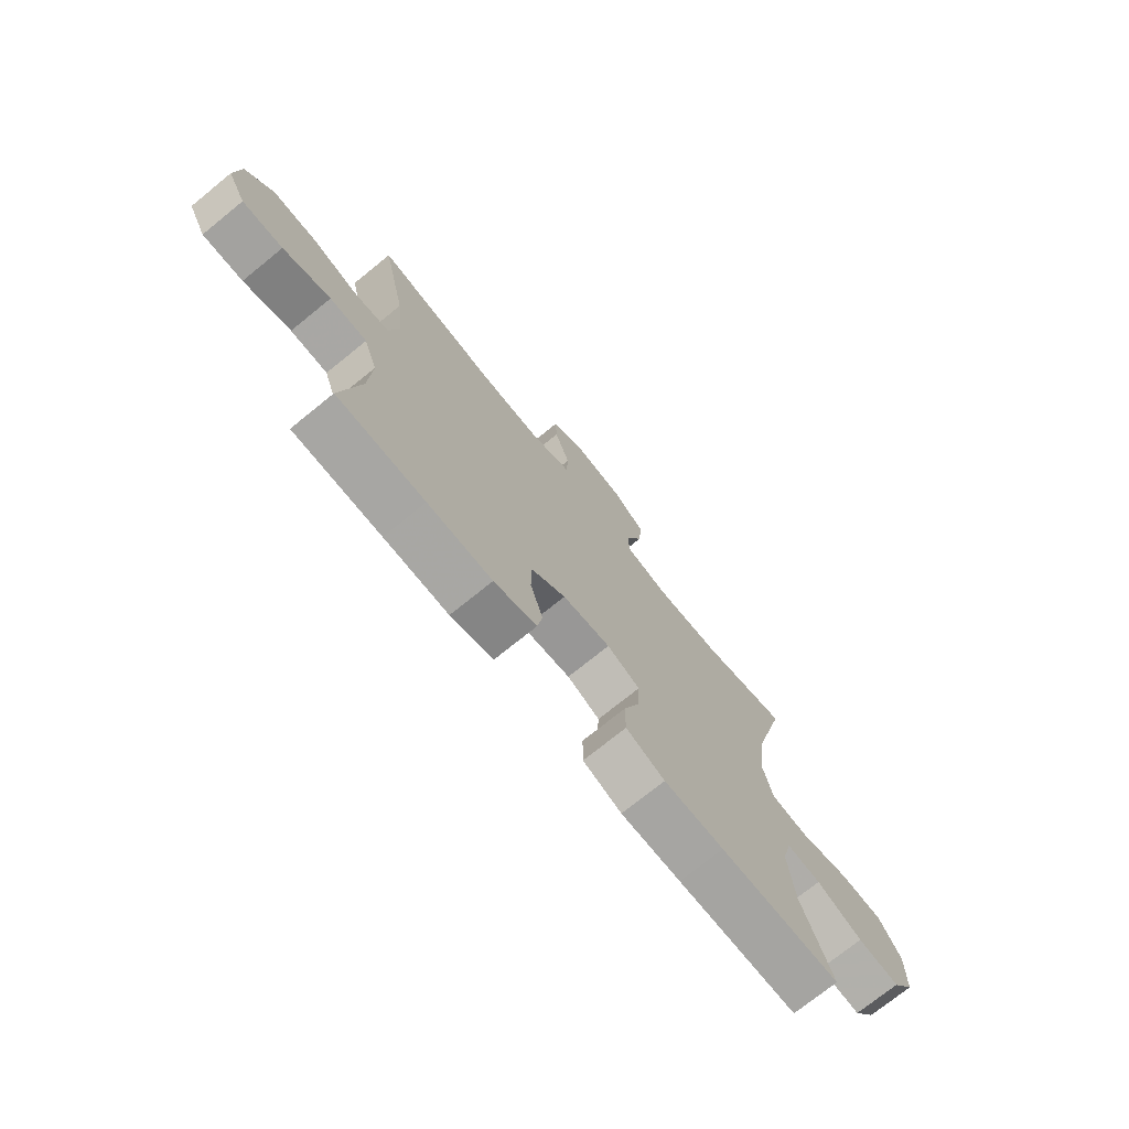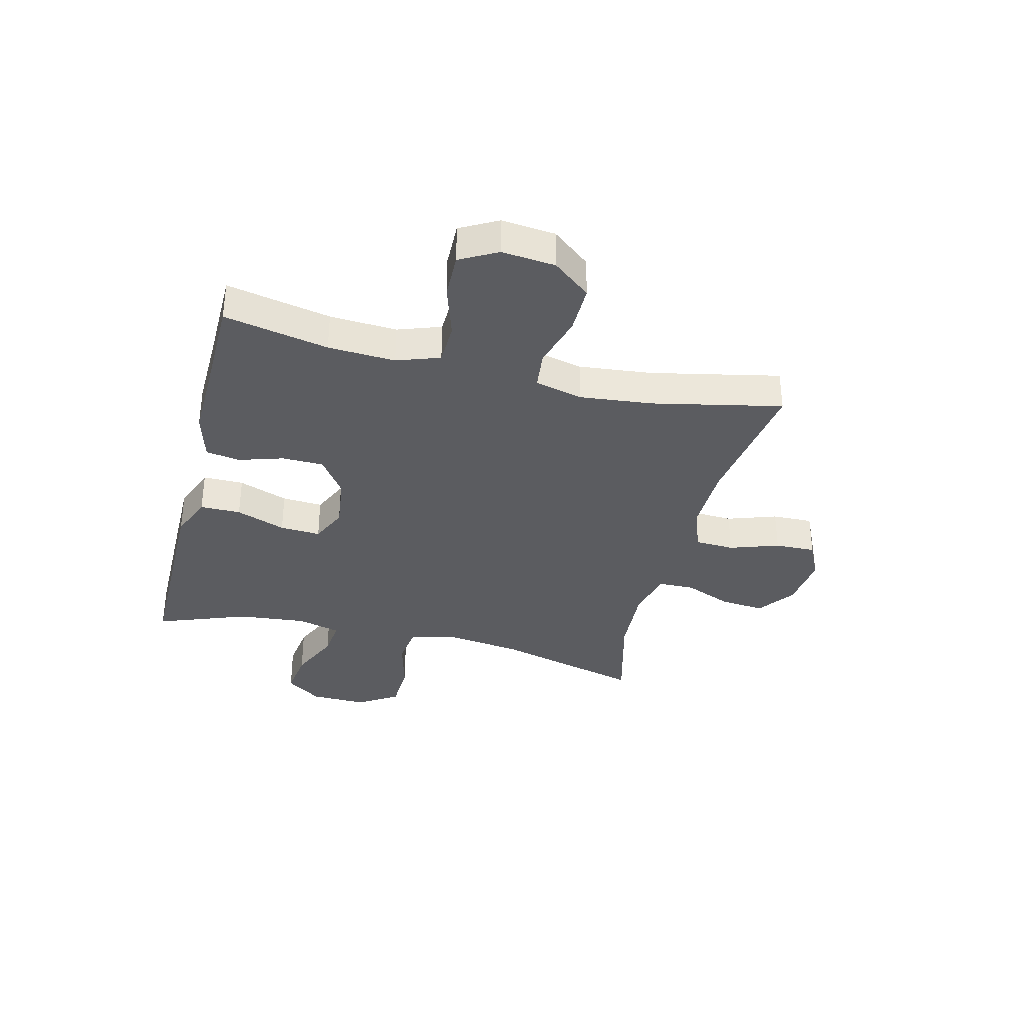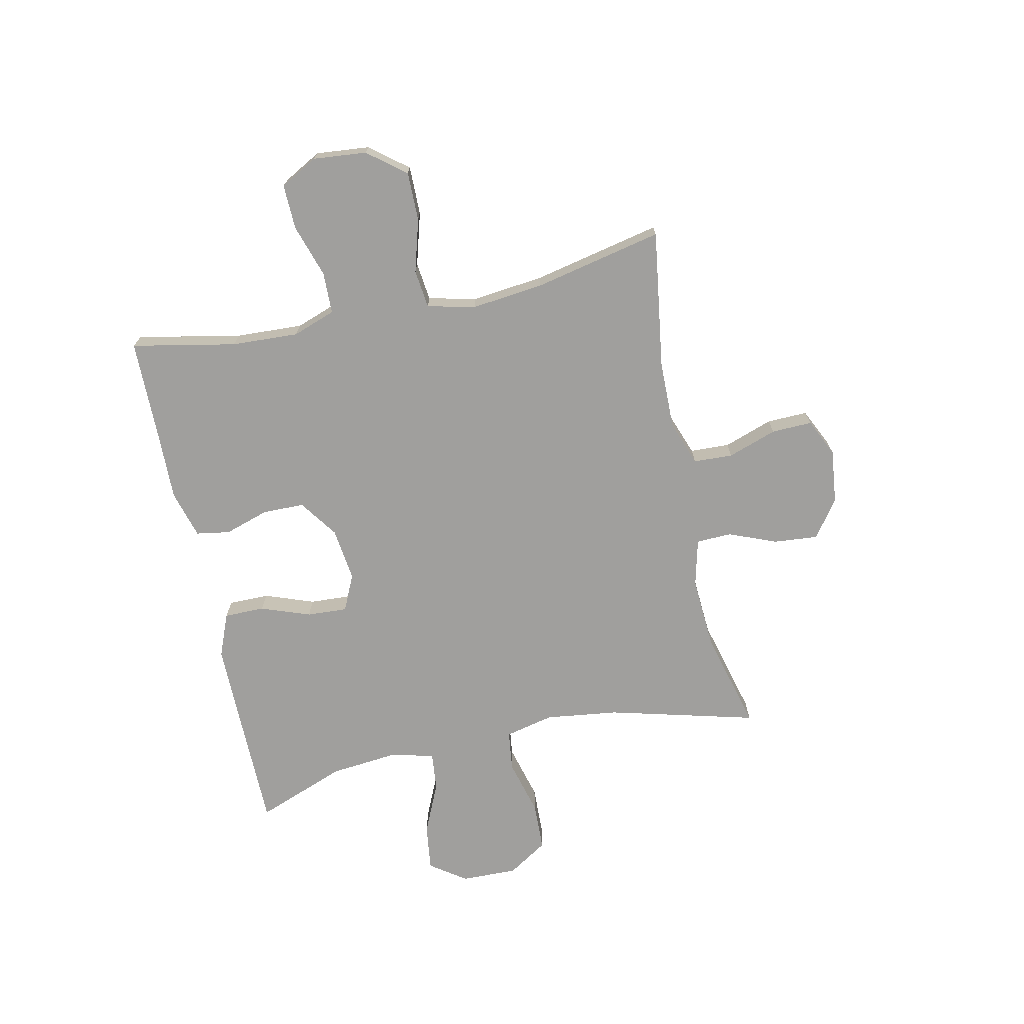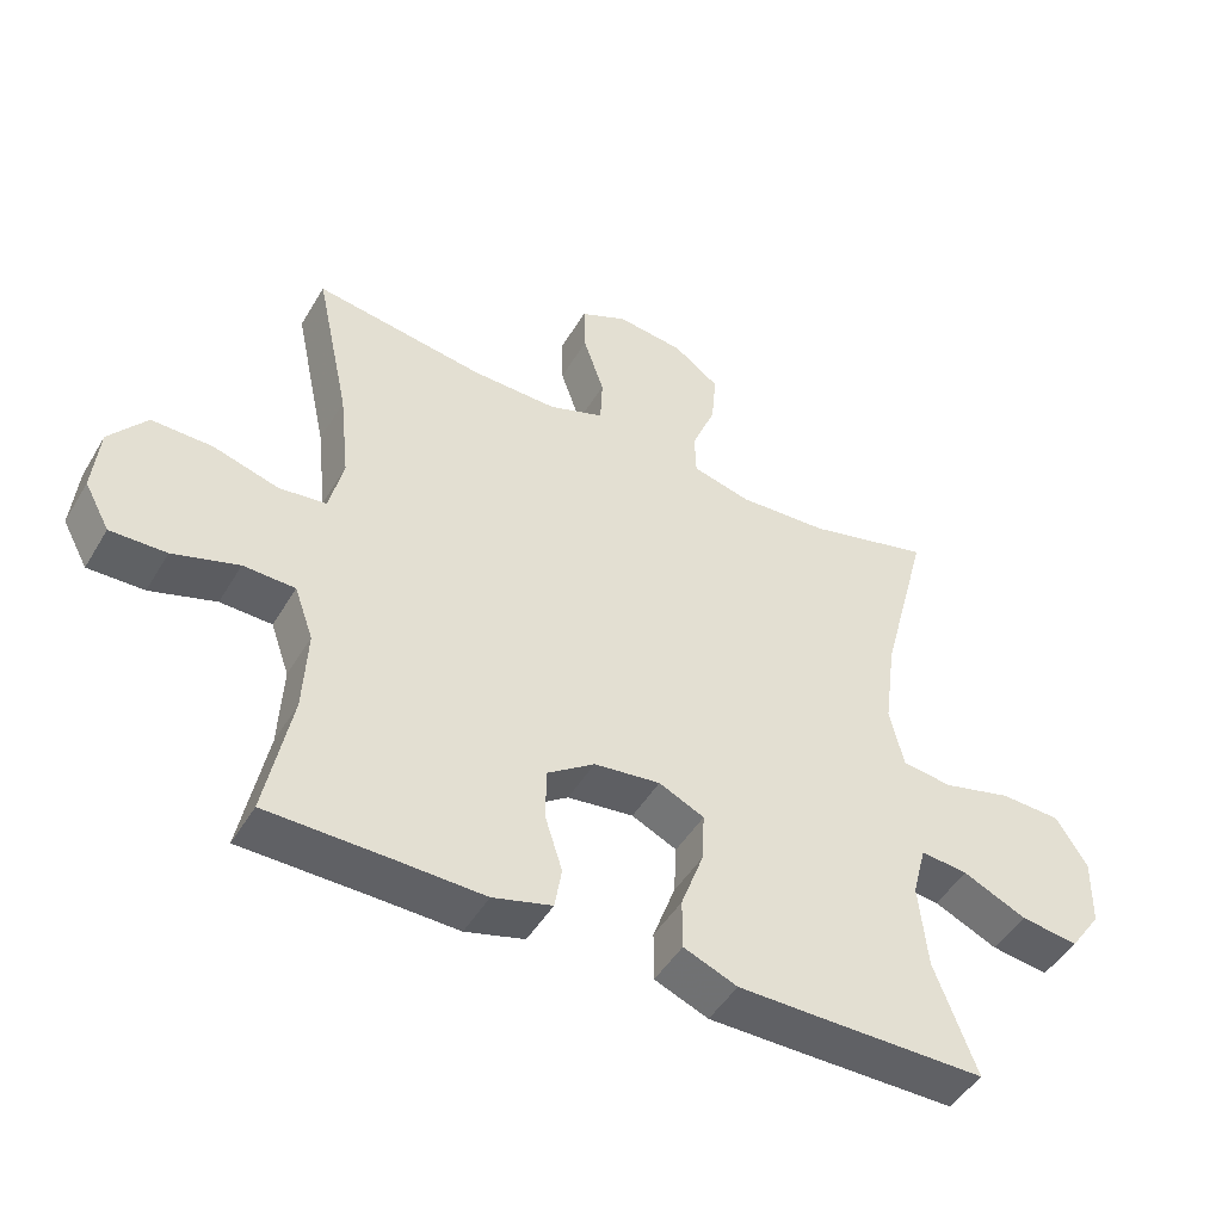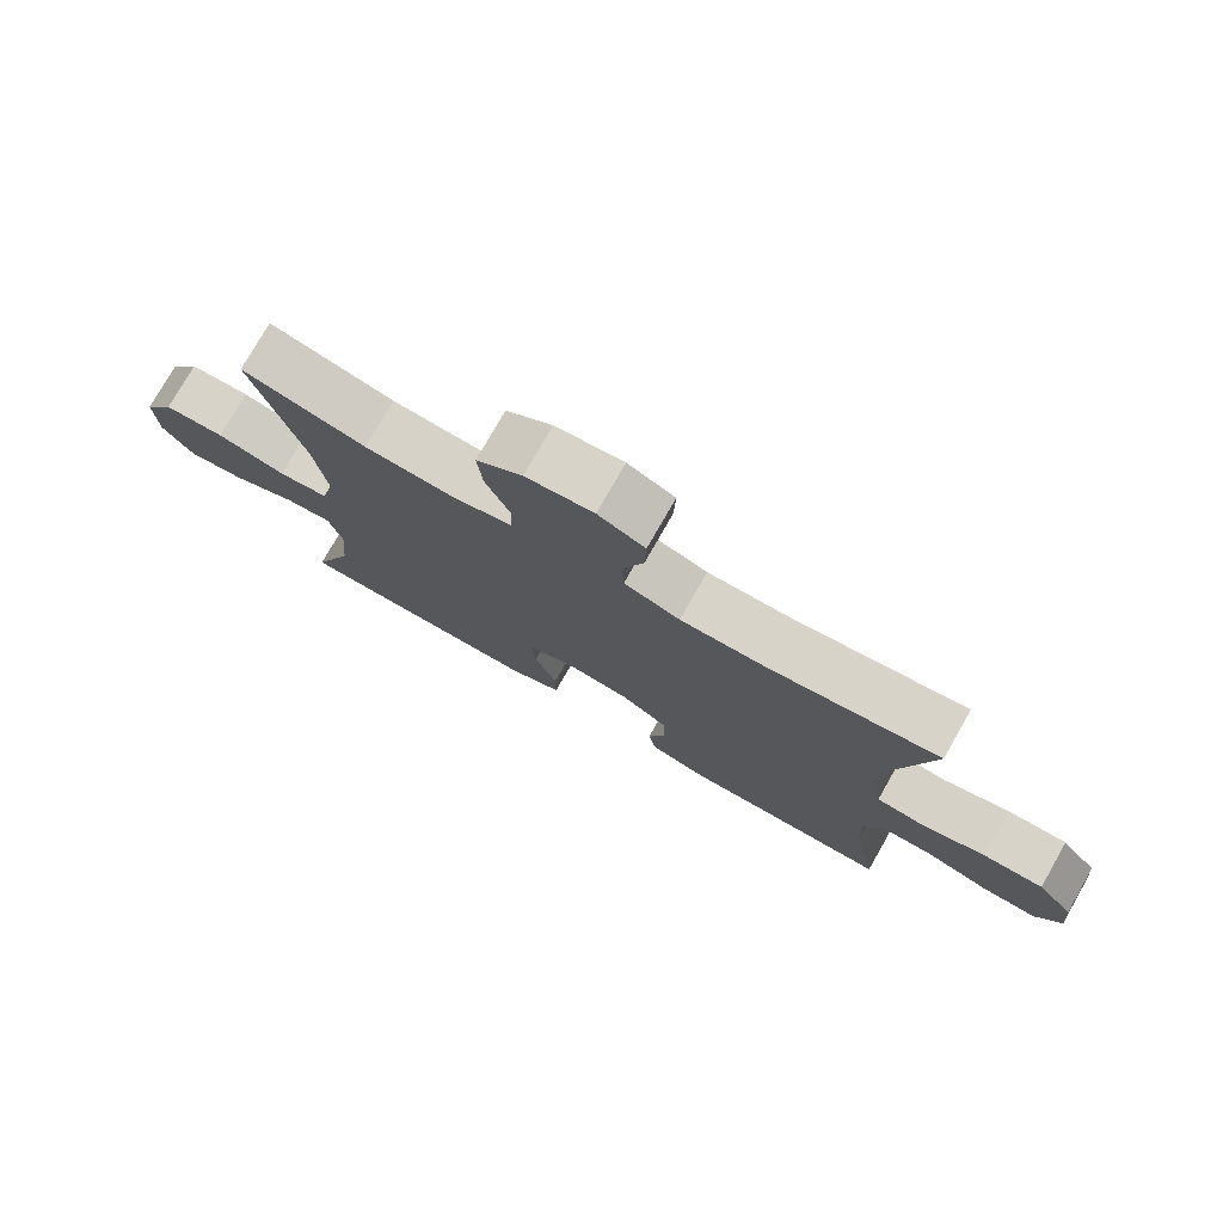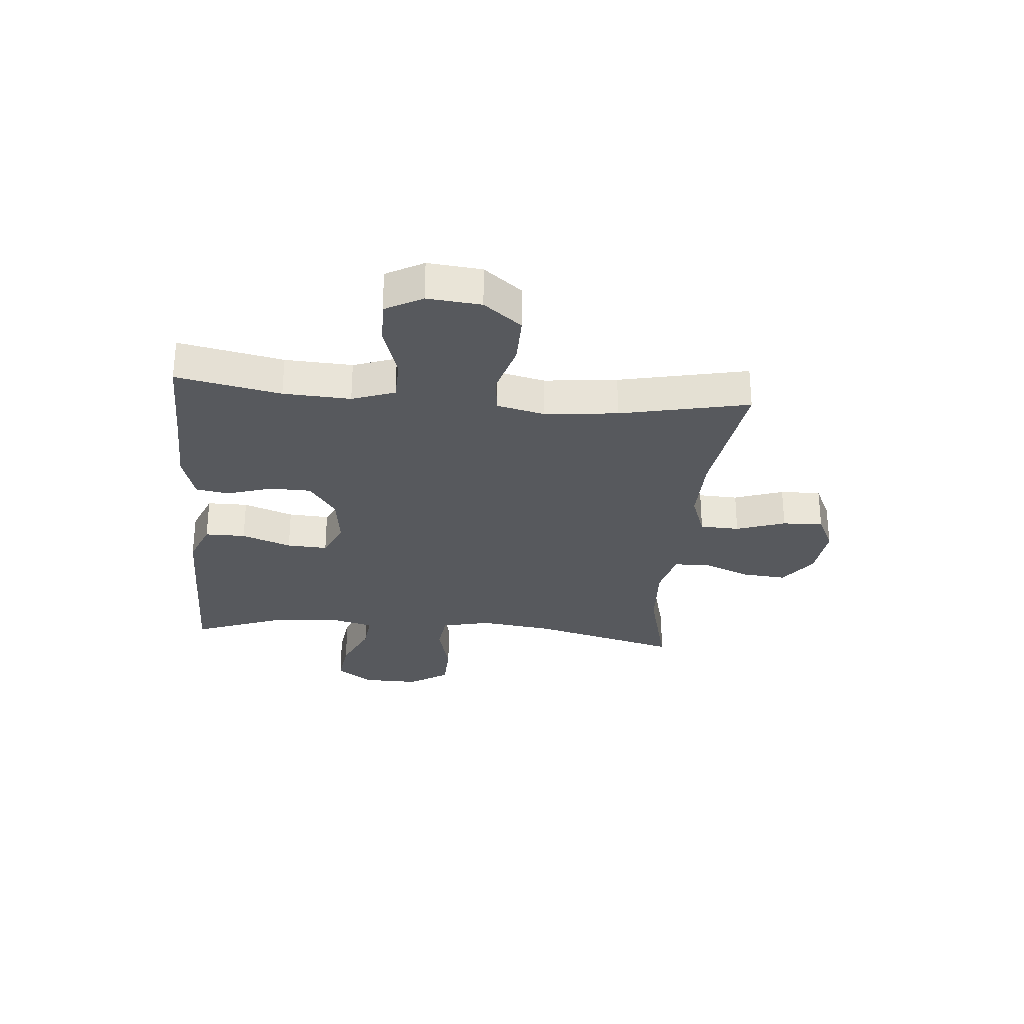
<metadata>
{"format":"obj","ext":"obj","renderer":"f3d","projection":"perspective","resolution":1024,"background":"white","views":[{"elev":-73.6,"azim":-51.0,"up":"+Z"},{"elev":-35.1,"azim":-104.1,"up":"+Y"},{"elev":-71.4,"azim":-77.8,"up":"+Y"},{"elev":-47.5,"azim":-29.5,"up":"+Z"},{"elev":77.0,"azim":-150.3,"up":"+Z"},{"elev":-29.0,"azim":-95.1,"up":"+Y"}]}
</metadata>
<code>
v 0.5 0.07 0.5
v 0.431 0.07 0.237
v 0.414 0.07 0.107
v 0.434 0.07 0.02
v 0.506 0.07 0.011
v 0.605 0.07 0.037
v 0.692 0.07 0.034
v 0.737 0.07 -0.037
v 0.735 0.07 -0.137
v 0.69 0.07 -0.201
v 0.607 0.07 -0.19
v 0.516 0.07 -0.149
v 0.448 0.07 -0.142
v 0.428 0.07 -0.218
v 0.44 0.07 -0.34
v 0.5 0.07 -0.5
v 0.261 0.07 -0.501
v 0.142 0.07 -0.501
v 0.065 0.07 -0.47
v 0.065 0.07 -0.398
v 0.097 0.07 -0.31
v 0.101 0.07 -0.238
v 0.036 0.07 -0.208
v -0.059 0.07 -0.22
v -0.127 0.07 -0.268
v -0.128 0.07 -0.342
v -0.103 0.07 -0.421
v -0.113 0.07 -0.481
v -0.198 0.07 -0.505
v -0.326 0.07 -0.502
v -0.5 0.07 -0.5
v -0.463 0.07 -0.315
v -0.457 0.07 -0.196
v -0.484 0.07 -0.12
v -0.558 0.07 -0.118
v -0.652 0.07 -0.148
v -0.732 0.07 -0.15
v -0.768 0.07 -0.084
v -0.759 0.07 0.011
v -0.706 0.07 0.078
v -0.619 0.07 0.077
v -0.525 0.07 0.05
v -0.457 0.07 0.058
v -0.437 0.07 0.143
v -0.451 0.07 0.272
v -0.5 0.07 0.5
v -0.255 0.07 0.464
v -0.133 0.07 0.462
v -0.053 0.07 0.491
v -0.05 0.07 0.561
v -0.08 0.07 0.648
v -0.082 0.07 0.72
v -0.015 0.07 0.752
v 0.082 0.07 0.741
v 0.148 0.07 0.693
v 0.141 0.07 0.614
v 0.107 0.07 0.53
v 0.109 0.07 0.467
v 0.193 0.07 0.446
v 0.323 0.07 0.454
v 0.5 0 0.5
v 0.431 0 0.237
v 0.414 0 0.107
v 0.434 0 0.02
v 0.506 0 0.011
v 0.605 0 0.037
v 0.692 0 0.034
v 0.737 0 -0.037
v 0.735 0 -0.137
v 0.69 0 -0.201
v 0.607 0 -0.19
v 0.516 0 -0.149
v 0.448 0 -0.142
v 0.428 0 -0.218
v 0.44 0 -0.34
v 0.5 0 -0.5
v 0.261 0 -0.501
v 0.142 0 -0.501
v 0.065 0 -0.47
v 0.065 0 -0.398
v 0.097 0 -0.31
v 0.101 0 -0.238
v 0.036 0 -0.208
v -0.059 0 -0.22
v -0.127 0 -0.268
v -0.128 0 -0.342
v -0.103 0 -0.421
v -0.113 0 -0.481
v -0.198 0 -0.505
v -0.326 0 -0.502
v -0.5 0 -0.5
v -0.463 0 -0.315
v -0.457 0 -0.196
v -0.484 0 -0.12
v -0.558 0 -0.118
v -0.652 0 -0.148
v -0.732 0 -0.15
v -0.768 0 -0.084
v -0.759 0 0.011
v -0.706 0 0.078
v -0.619 0 0.077
v -0.525 0 0.05
v -0.457 0 0.058
v -0.437 0 0.143
v -0.451 0 0.272
v -0.5 0 0.5
v -0.255 0 0.464
v -0.133 0 0.462
v -0.053 0 0.491
v -0.05 0 0.561
v -0.08 0 0.648
v -0.082 0 0.72
v -0.015 0 0.752
v 0.082 0 0.741
v 0.148 0 0.693
v 0.141 0 0.614
v 0.107 0 0.53
v 0.109 0 0.467
v 0.193 0 0.446
v 0.323 0 0.454
f 55 56 57
f 54 55 57
f 53 54 57
f 52 53 57
f 51 52 57
f 50 51 57
f 49 50 57 58
f 48 49 58 59
f 45 46 47
f 47 48 59
f 45 47 59
f 44 45 59
f 40 41 42
f 39 40 42
f 38 39 42
f 37 38 42
f 36 37 42
f 35 36 42
f 34 35 42 43
f 44 59 60
f 43 44 60
f 34 43 60
f 33 34 60
f 28 29 30
f 27 28 30
f 26 27 30
f 30 31 32
f 26 30 32
f 25 26 32
f 19 20 21
f 18 19 21
f 17 18 21
f 16 17 21
f 15 16 21
f 14 15 21 22
f 13 14 22 23
f 10 11 12
f 9 10 12
f 8 9 12
f 7 8 12
f 6 7 12
f 5 6 12
f 4 5 12 13
f 13 23 24
f 4 13 24
f 3 4 24
f 60 1 2
f 33 60 2
f 32 33 2
f 25 32 2
f 24 25 2
f 2 3 24
f 117 116 115
f 117 115 114
f 117 114 113
f 117 113 112
f 117 112 111
f 117 111 110
f 118 117 110 109
f 119 118 109 108
f 107 106 105
f 119 108 107
f 119 107 105
f 119 105 104
f 102 101 100
f 102 100 99
f 102 99 98
f 102 98 97
f 102 97 96
f 102 96 95
f 103 102 95 94
f 120 119 104
f 120 104 103
f 120 103 94
f 120 94 93
f 90 89 88
f 90 88 87
f 90 87 86
f 92 91 90
f 92 90 86
f 92 86 85
f 81 80 79
f 81 79 78
f 81 78 77
f 81 77 76
f 81 76 75
f 82 81 75 74
f 83 82 74 73
f 72 71 70
f 72 70 69
f 72 69 68
f 72 68 67
f 72 67 66
f 72 66 65
f 73 72 65 64
f 84 83 73
f 84 73 64
f 84 64 63
f 62 61 120
f 62 120 93
f 62 93 92
f 62 92 85
f 62 85 84
f 84 63 62
f 1 61 62 2
f 2 62 63 3
f 3 63 64 4
f 4 64 65 5
f 5 65 66 6
f 6 66 67 7
f 7 67 68 8
f 8 68 69 9
f 9 69 70 10
f 10 70 71 11
f 11 71 72 12
f 12 72 73 13
f 13 73 74 14
f 14 74 75 15
f 15 75 76 16
f 16 76 77 17
f 17 77 78 18
f 18 78 79 19
f 19 79 80 20
f 20 80 81 21
f 21 81 82 22
f 22 82 83 23
f 23 83 84 24
f 24 84 85 25
f 25 85 86 26
f 26 86 87 27
f 27 87 88 28
f 28 88 89 29
f 29 89 90 30
f 30 90 91 31
f 31 91 92 32
f 32 92 93 33
f 33 93 94 34
f 34 94 95 35
f 35 95 96 36
f 36 96 97 37
f 37 97 98 38
f 38 98 99 39
f 39 99 100 40
f 40 100 101 41
f 41 101 102 42
f 42 102 103 43
f 43 103 104 44
f 44 104 105 45
f 45 105 106 46
f 46 106 107 47
f 47 107 108 48
f 48 108 109 49
f 49 109 110 50
f 50 110 111 51
f 51 111 112 52
f 52 112 113 53
f 53 113 114 54
f 54 114 115 55
f 55 115 116 56
f 56 116 117 57
f 57 117 118 58
f 58 118 119 59
f 59 119 120 60
f 60 120 61 1

</code>
